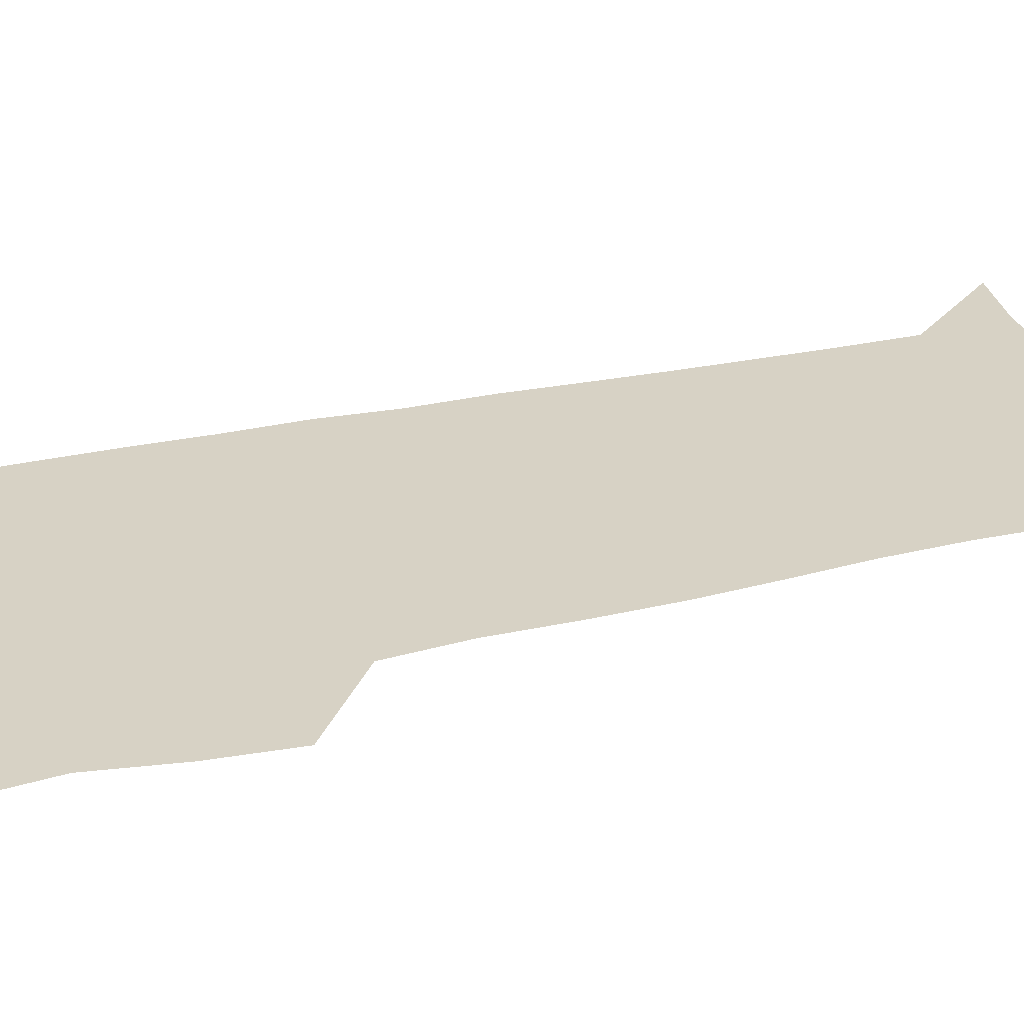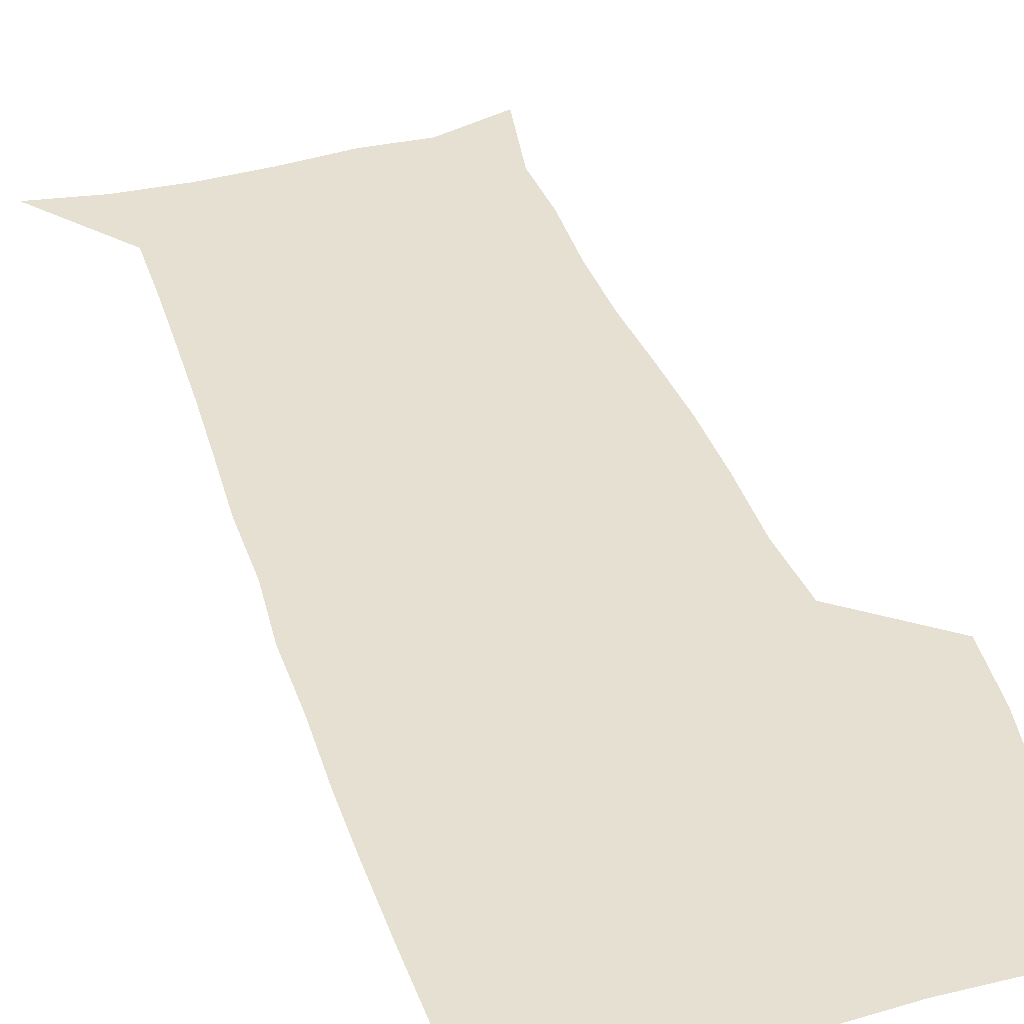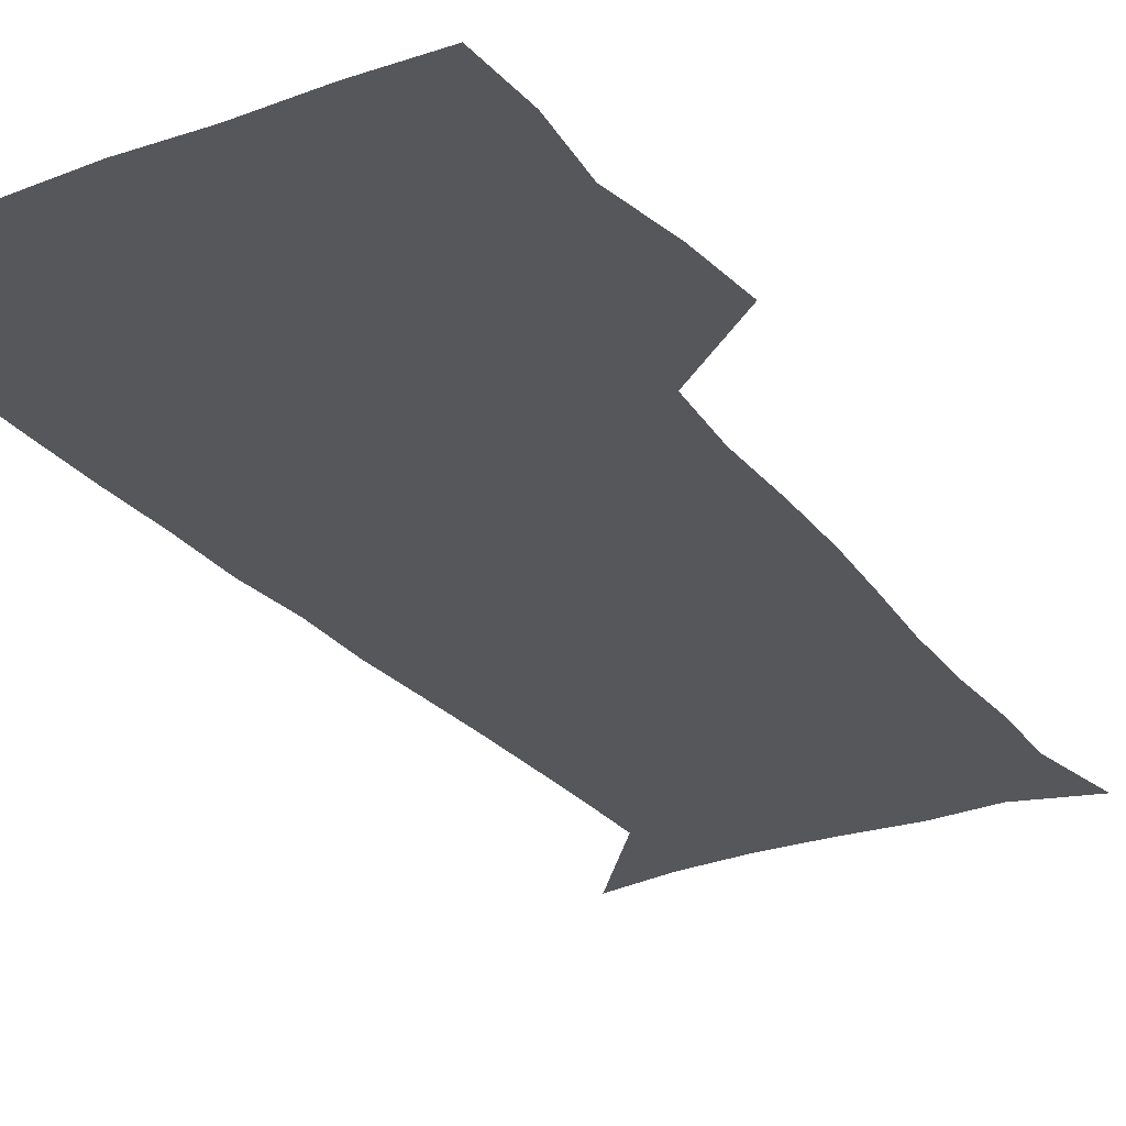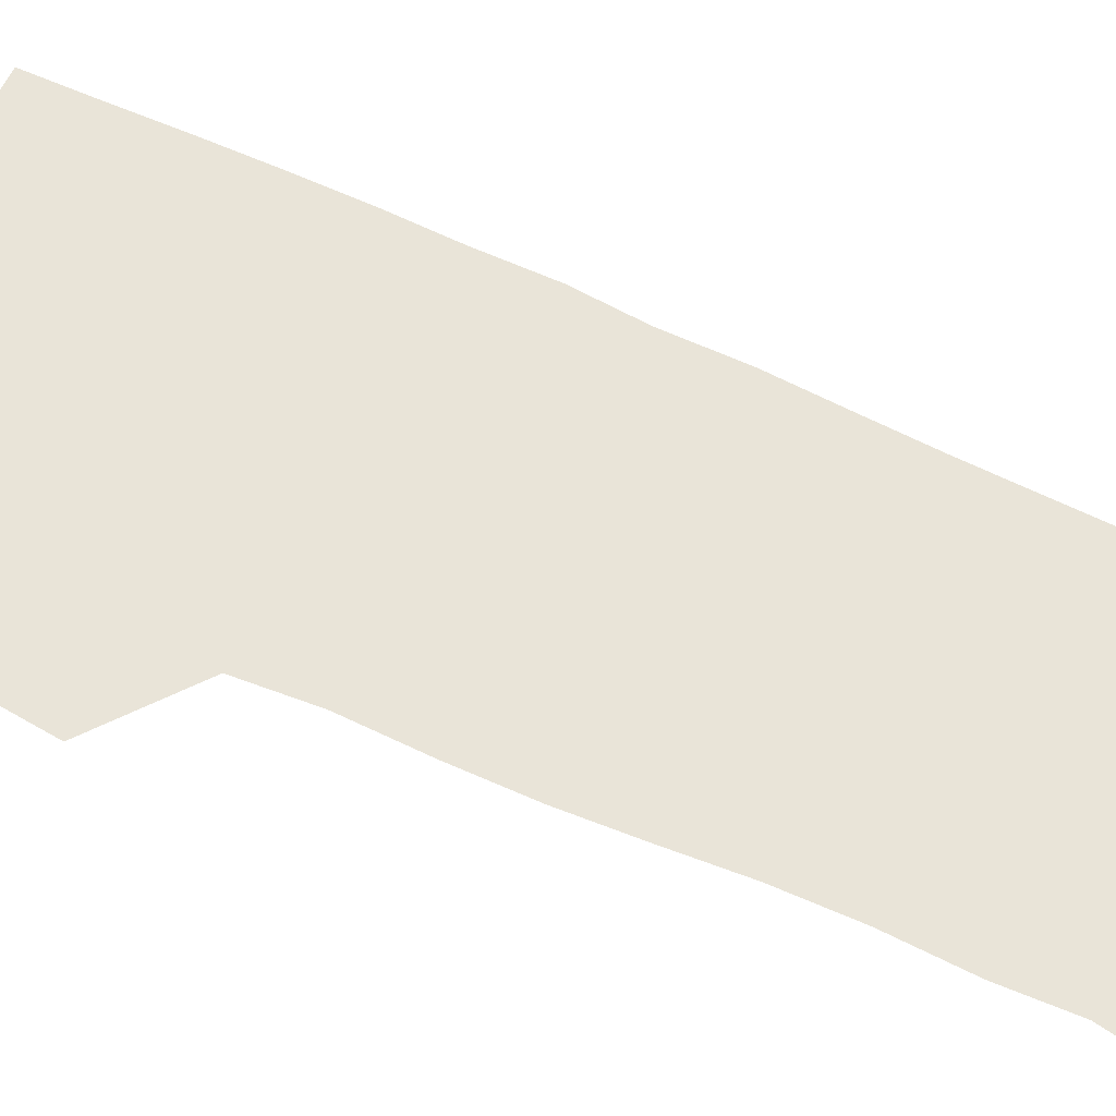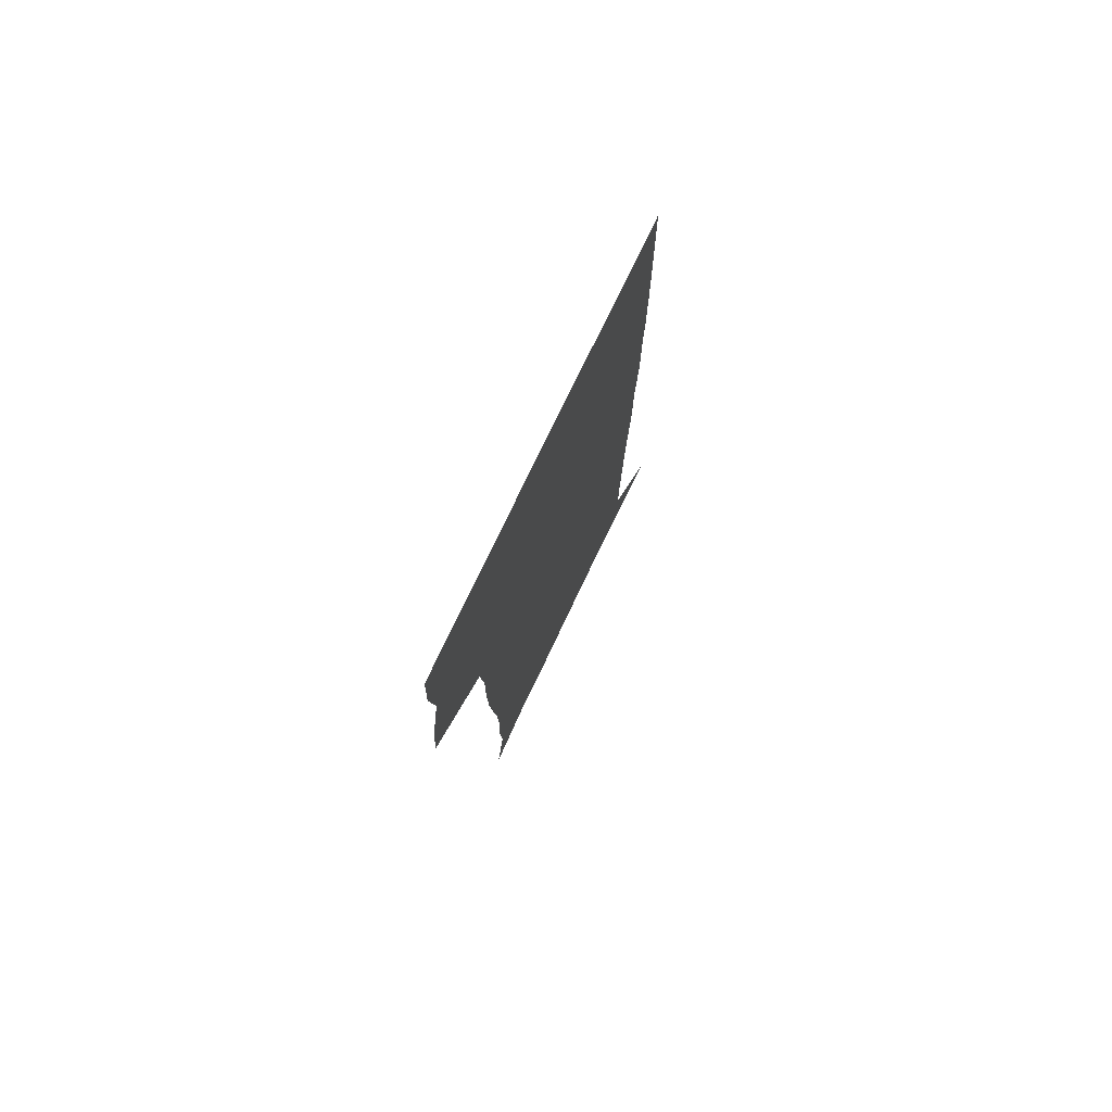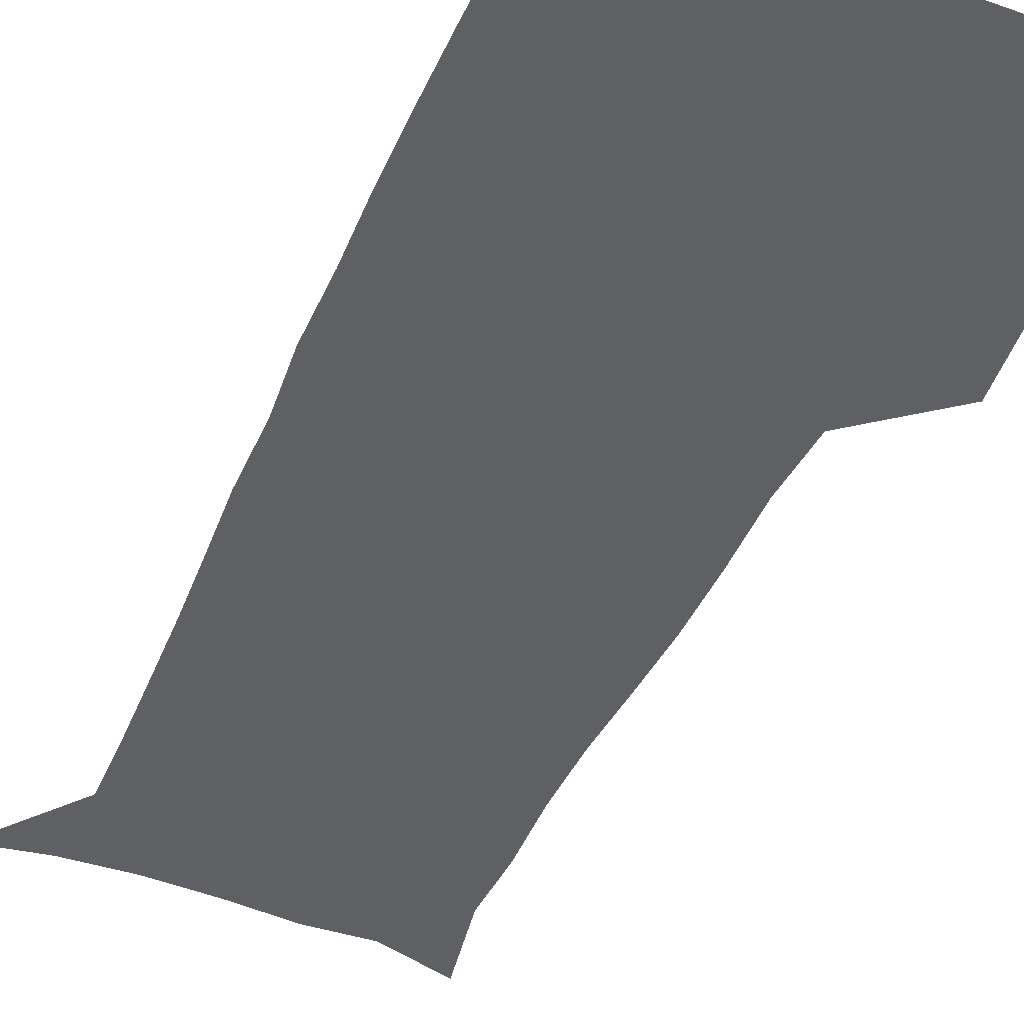
<metadata>
{"format":"obj","ext":"obj","renderer":"f3d","projection":"perspective","resolution":1024,"background":"white","views":[{"elev":27.2,"azim":-110.2,"up":"+Z"},{"elev":38.4,"azim":162.1,"up":"+Z"},{"elev":-27.4,"azim":-150.2,"up":"+Z"},{"elev":60.7,"azim":-64.5,"up":"+Z"},{"elev":77.8,"azim":-64.3,"up":"+Y"},{"elev":-45.3,"azim":156.9,"up":"+Z"}]}
</metadata>
<code>
v 472.6 447.2 0
v 475.4 477.9 0
v 481.1 509.5 0
v 478.1 540.3 0
v 479.6 569.6 0
v 509.4 134.2 0
v 516.2 172.9 0
v 514.9 201.2 0
v 515.9 233.3 0
v 515.2 264.1 0
v 512.9 293.8 0
v 511.1 324.1 0
v 510.6 355.8 0
v 511.2 388.4 0
v 508.8 418.9 0
v 512.6 450.6 0
v 510.7 479.8 0
v 513.4 509.6 0
v 513.3 538.8 0
v 509.7 570.9 0
v 540.4 143.9 0
v 544.8 180.4 0
v 547 213.8 0
v 546.8 243.4 0
v 545.5 272.3 0
v 544.8 302.2 0
v 543.9 332 0
v 543 361.9 0
v 542.6 392.2 0
v 543.7 422.8 0
v 544.5 452.3 0
v 544.2 481 0
v 544.3 509.5 0
v 544.7 537.4 0
v 540.7 570.4 0
v 568.2 142.6 0
v 572.1 183.7 0
v 574.6 220.2 0
v 574 247.4 0
v 573.7 276.7 0
v 573.3 306 0
v 572.9 335.6 0
v 572.9 365.4 0
v 573.1 395 0
v 573.3 424.1 0
v 573.9 453.3 0
v 573.3 481.5 0
v 573.4 509.8 0
v 573 538.3 0
v 570.3 571.8 0
v 597.8 145.3 0
v 599.5 187.9 0
v 600.1 218.3 0
v 600.3 246.9 0
v 600.5 278 0
v 600.6 306.4 0
v 600.9 338 0
v 601.1 366.5 0
v 601.4 395.1 0
v 601.7 423.9 0
v 601.8 453.3 0
v 601.9 481.7 0
v 601.9 510.1 0
v 601.6 538 0
v 600.5 570.8 0
v 627.3 146.4 0
v 626.5 183.8 0
v 626.2 216.8 0
v 626.7 246.3 0
v 627.2 276.1 0
v 628.1 305 0
v 628.3 335.8 0
v 628.8 365.3 0
v 629.8 394 0
v 630.6 423.1 0
v 630.5 452.7 0
v 630.7 481.6 0
v 630.9 510.5 0
v 630.5 539.5 0
v 630.7 569.8 0
v 656.3 144.9 0
v 653.7 180.5 0
v 654 210.6 0
v 654.9 240.2 0
v 655.8 270.1 0
v 657.3 299.6 0
v 659 329.4 0
v 658.9 360.9 0
v 661.3 390.1 0
v 661.1 420.9 0
v 662 450.9 0
v 662 481 0
v 661.7 510.9 0
v 661.1 540.7 0
v 660.7 570.2 0
v 686.1 140 0
v 691 571 0
v 691 601 0
f 15 16 1
f 1 16 2
f 16 17 2
f 2 17 3
f 17 18 3
f 3 18 4
f 18 19 4
f 4 19 5
f 19 20 5
f 6 21 7
f 21 22 7
f 7 22 8
f 22 23 8
f 8 23 9
f 23 24 9
f 9 24 10
f 24 25 10
f 10 25 11
f 25 26 11
f 11 26 12
f 26 27 12
f 12 27 13
f 27 28 13
f 13 28 14
f 28 29 14
f 14 29 15
f 29 30 15
f 15 30 16
f 30 31 16
f 16 31 17
f 31 32 17
f 17 32 18
f 32 33 18
f 18 33 19
f 33 34 19
f 19 34 20
f 34 35 20
f 21 36 22
f 36 37 22
f 22 37 23
f 37 38 23
f 23 38 24
f 38 39 24
f 24 39 25
f 39 40 25
f 25 40 26
f 40 41 26
f 26 41 27
f 41 42 27
f 27 42 28
f 42 43 28
f 28 43 29
f 43 44 29
f 29 44 30
f 44 45 30
f 30 45 31
f 45 46 31
f 31 46 32
f 46 47 32
f 32 47 33
f 47 48 33
f 33 48 34
f 48 49 34
f 34 49 35
f 49 50 35
f 36 51 37
f 51 52 37
f 37 52 38
f 52 53 38
f 38 53 39
f 53 54 39
f 39 54 40
f 54 55 40
f 40 55 41
f 55 56 41
f 41 56 42
f 56 57 42
f 42 57 43
f 57 58 43
f 43 58 44
f 58 59 44
f 44 59 45
f 59 60 45
f 45 60 46
f 60 61 46
f 46 61 47
f 61 62 47
f 47 62 48
f 62 63 48
f 48 63 49
f 63 64 49
f 49 64 50
f 64 65 50
f 51 66 52
f 66 67 52
f 52 67 53
f 67 68 53
f 53 68 54
f 68 69 54
f 54 69 55
f 69 70 55
f 55 70 56
f 70 71 56
f 56 71 57
f 71 72 57
f 57 72 58
f 72 73 58
f 58 73 59
f 73 74 59
f 59 74 60
f 74 75 60
f 60 75 61
f 75 76 61
f 61 76 62
f 76 77 62
f 62 77 63
f 77 78 63
f 63 78 64
f 78 79 64
f 64 79 65
f 79 80 65
f 66 81 67
f 81 82 67
f 67 82 68
f 82 83 68
f 68 83 69
f 83 84 69
f 69 84 70
f 84 85 70
f 70 85 71
f 85 86 71
f 71 86 72
f 86 87 72
f 72 87 73
f 87 88 73
f 73 88 74
f 88 89 74
f 74 89 75
f 89 90 75
f 75 90 76
f 90 91 76
f 76 91 77
f 91 92 77
f 77 92 78
f 92 93 78
f 78 93 79
f 93 94 79
f 79 94 80
f 94 95 80
f 81 96 82

</code>
